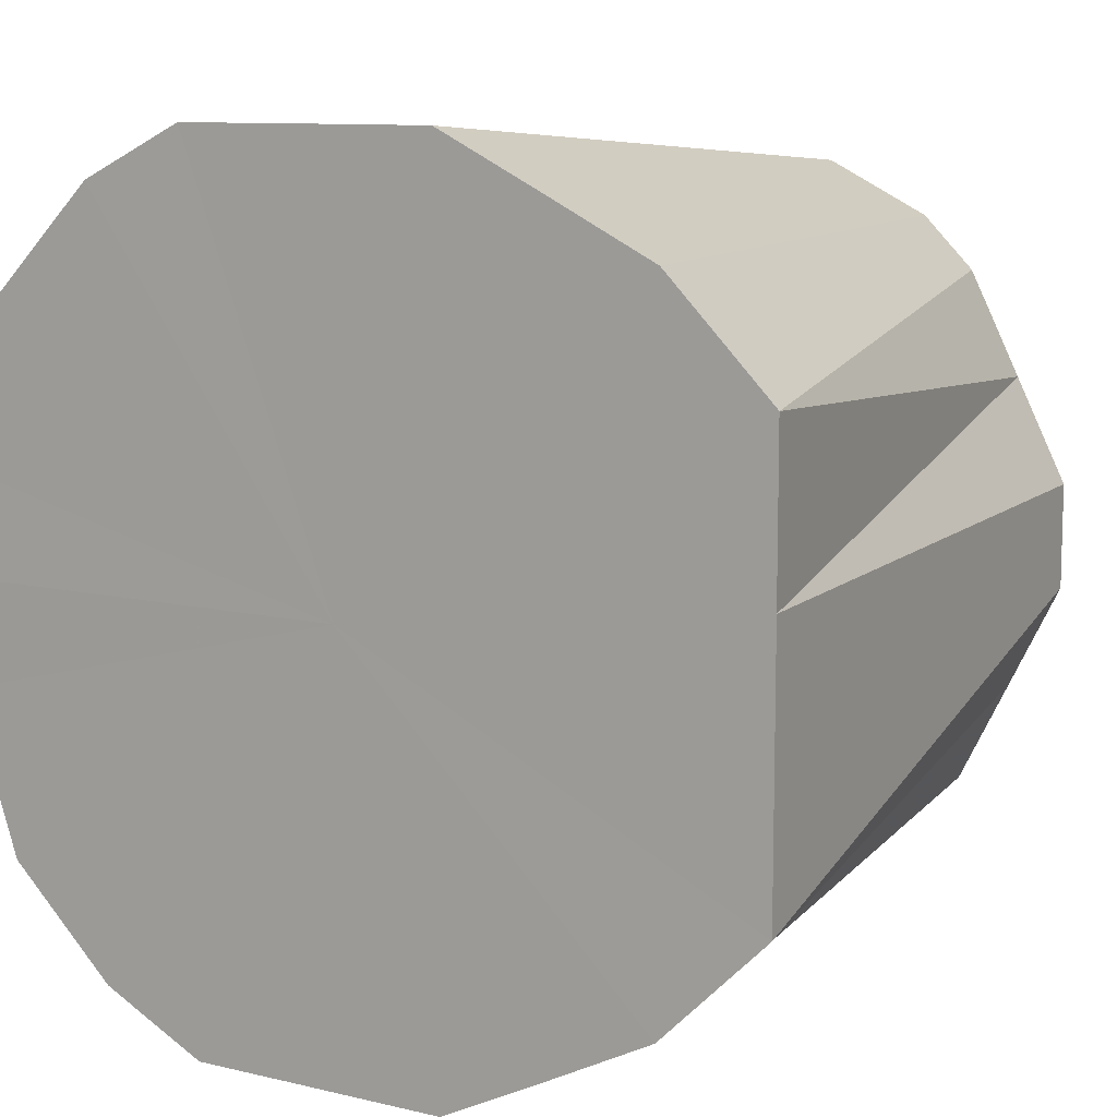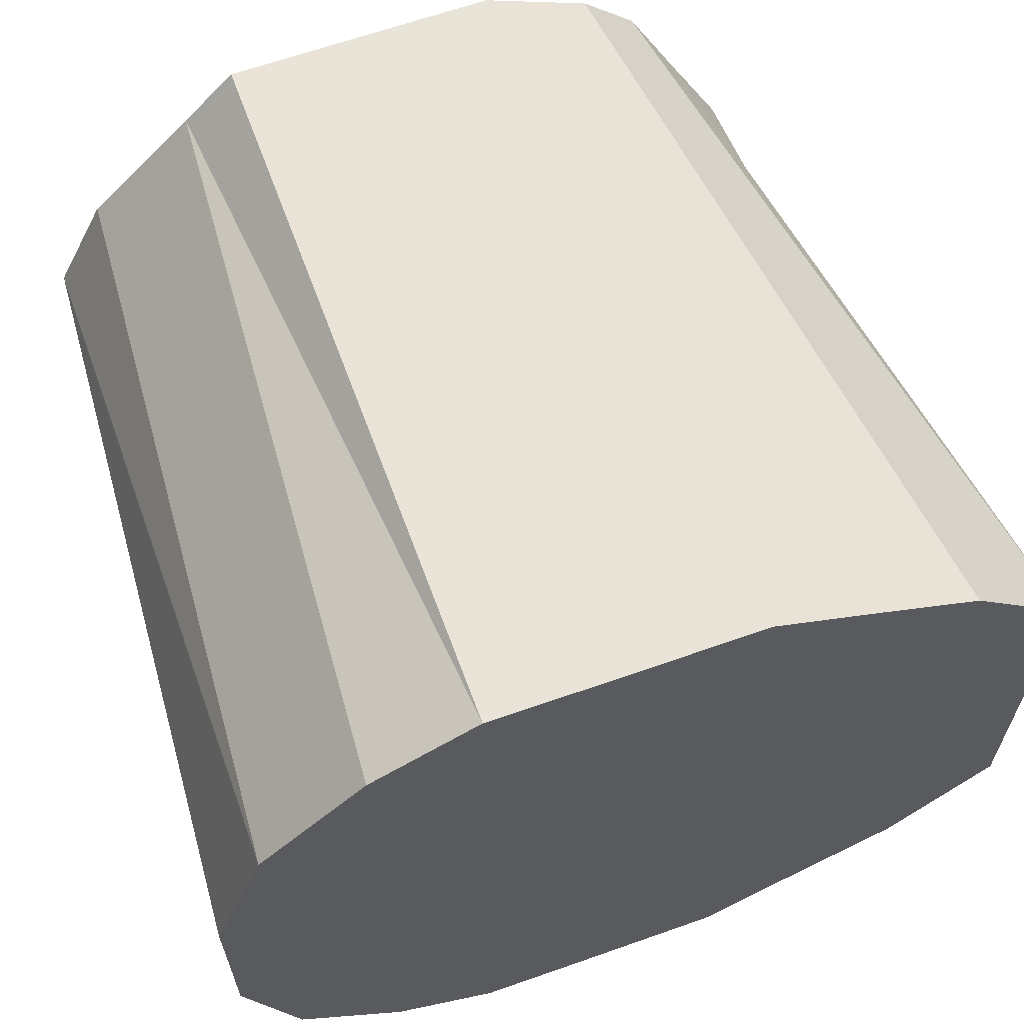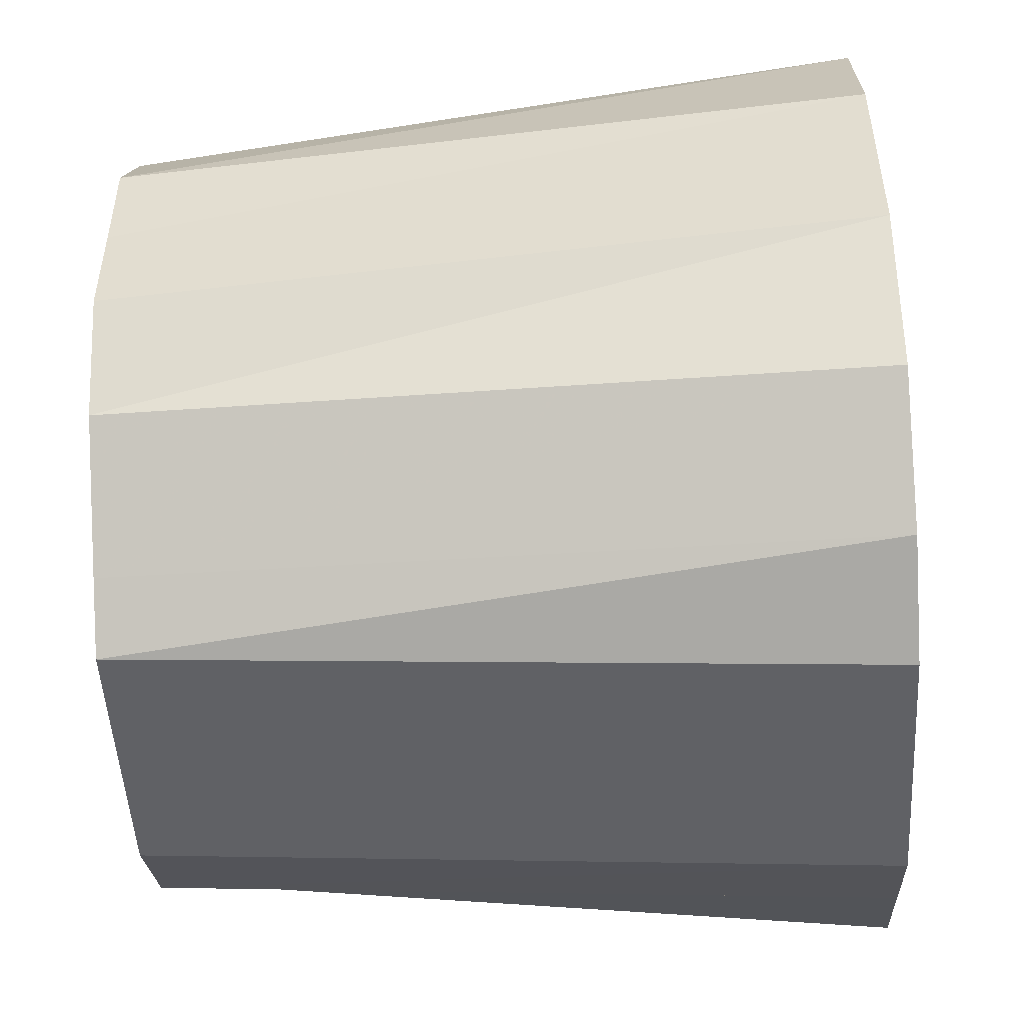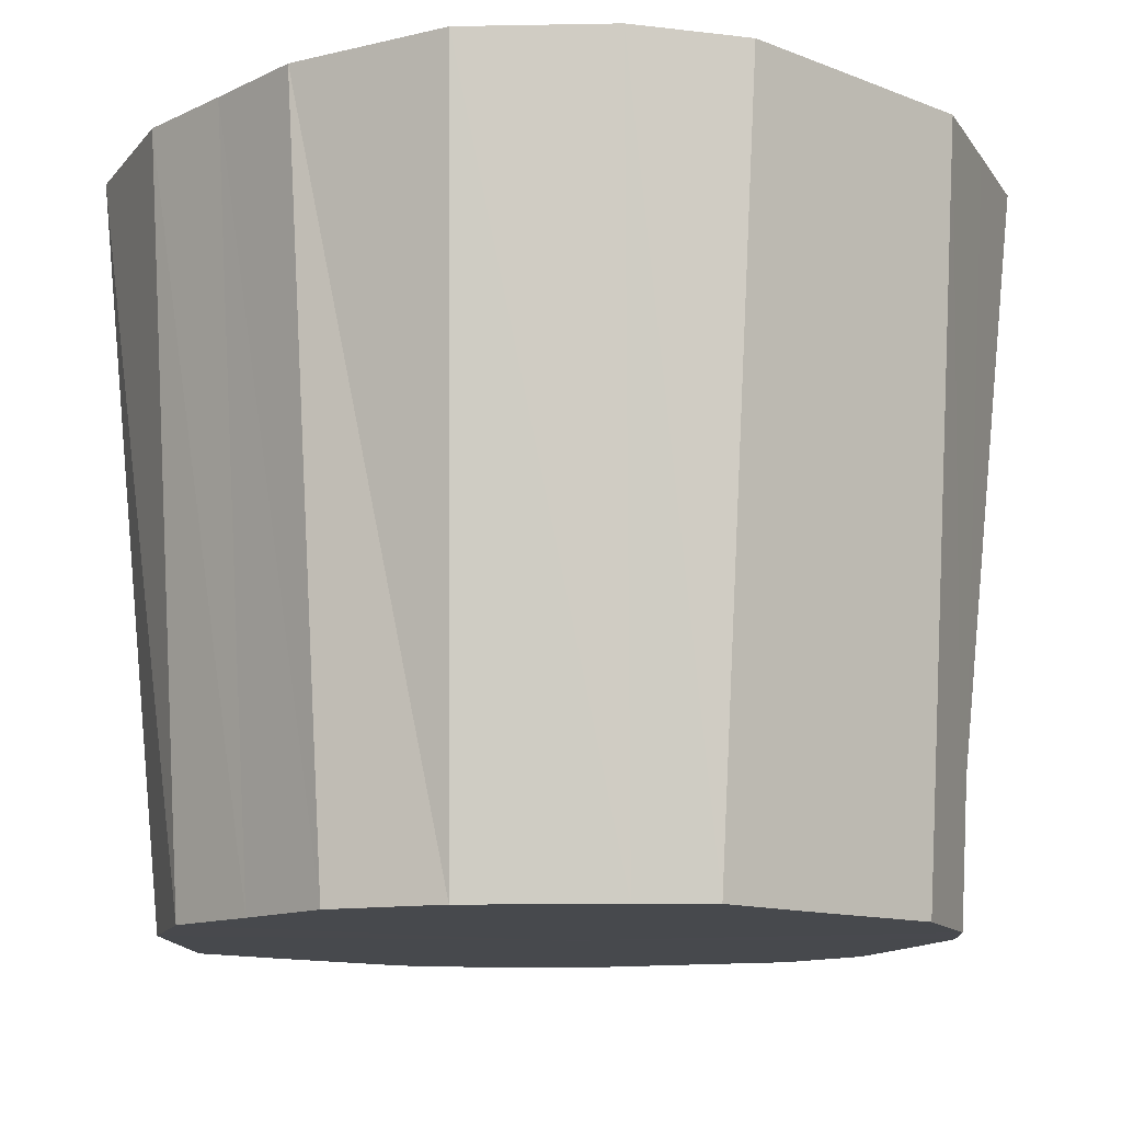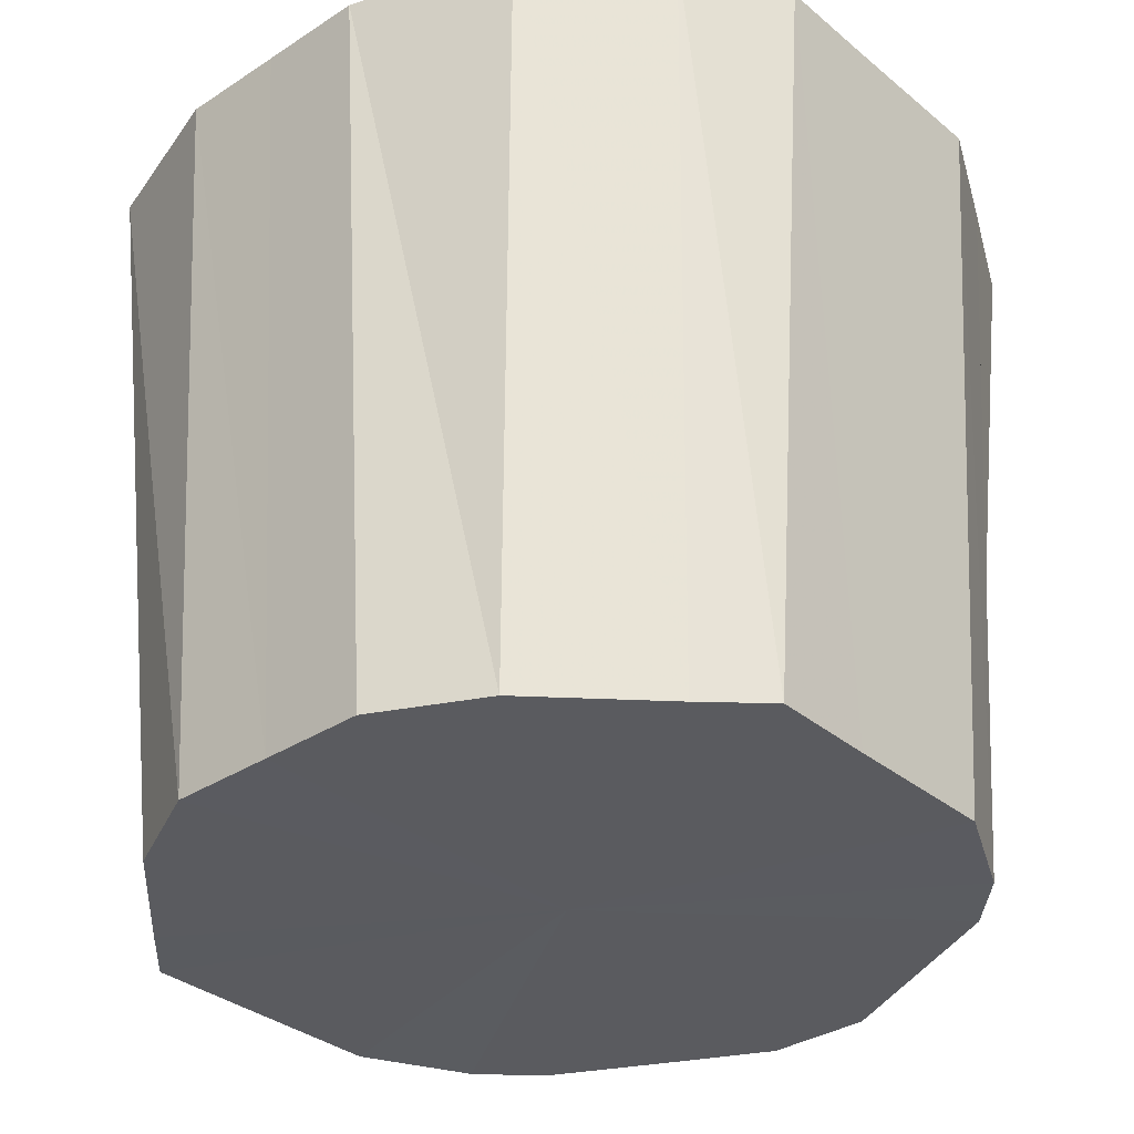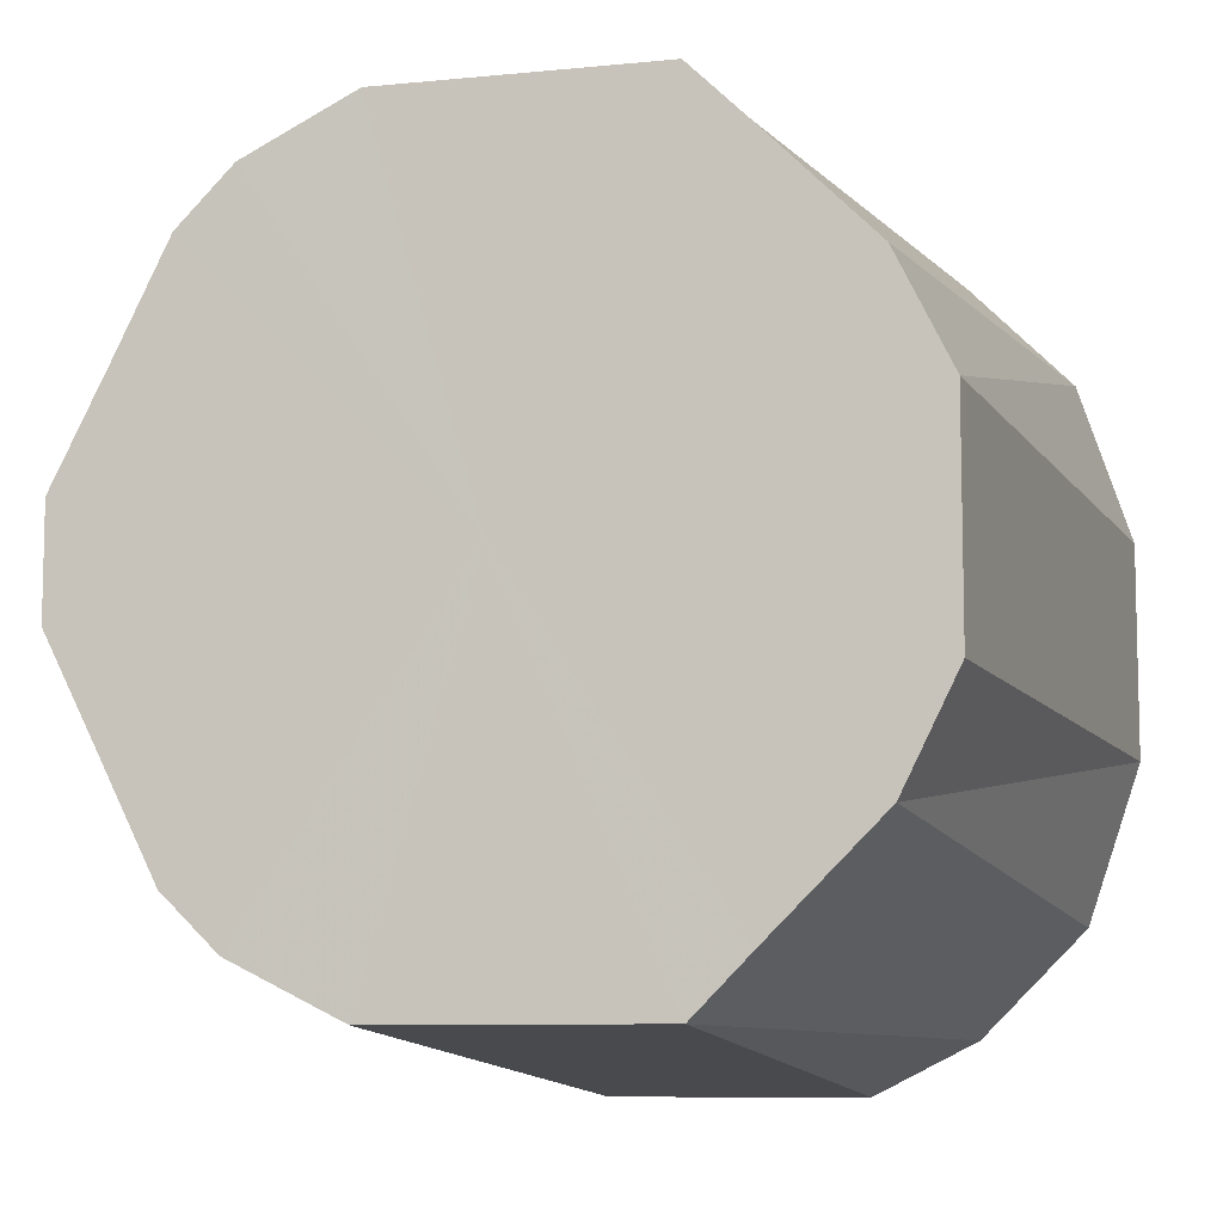
<metadata>
{"format":"obj","ext":"obj","renderer":"f3d","projection":"perspective","resolution":1024,"background":"white","views":[{"elev":10.2,"azim":31.3,"up":"+Y"},{"elev":64.2,"azim":-19.7,"up":"+Y"},{"elev":-49.9,"azim":-86.6,"up":"+Y"},{"elev":-12.3,"azim":-42.3,"up":"+Z"},{"elev":-33.4,"azim":-48.3,"up":"+Z"},{"elev":-9.0,"azim":-164.6,"up":"+Y"}]}
</metadata>
<code>
o 30348
v 2206 1883 16.13
v 2206 1883 16.13
v 2206 1883 15.99
v 2206 1883 16.13
v 2206 1883 15.99
v 2206 1883 16.13
v 2206 1883 15.99
v 2206 1883 16.13
v 2206 1883 15.99
v 2206 1883 16.13
v 2206 1883 15.99
v 2206 1883 16.13
v 2206 1883 15.99
v 2206 1883 16.13
v 2206 1883 15.99
v 2206 1883 16.13
v 2206 1883 15.99
v 2206 1883 16.13
v 2206 1883 15.99
v 2206 1883 16.13
v 2206 1883 15.99
v 2206 1883 16.13
v 2206 1883 15.99
v 2206 1883 16.13
v 2206 1883 15.99
v 2206 1883 16.13
v 2206 1883 15.99
v 2206 1883 16.13
v 2206 1883 15.99
v 2206 1883 16.13
v 2206 1883 15.99
v 2206 1883 16.13
v 2206 1883 15.99
v 2206 1883 16.13
v 2206 1883 15.99
v 2206 1883 16.13
v 2206 1883 15.99
v 2206 1883 16.13
v 2206 1883 15.99
v 2206 1883 16.13
v 2206 1883 15.99
v 2206 1883 15.99
v 2206 1883 16.13
v 2206 1883 15.99
v 2206 1883 15.99
v 2206 1883 16.13
v 2206 1883 15.99
v 2206 1883 16.13
v 2206 1883 15.99
v 2206 1883 16.13
v 2206 1883 15.99
v 2206 1883 16.13
v 2206 1883 15.99
v 2206 1883 16.13
v 2206 1883 15.99
v 2206 1883 16.13
v 2206 1883 15.99
v 2206 1883 16.13
v 2206 1883 15.99
v 2206 1883 16.13
v 2206 1883 15.99
v 2206 1883 16.13
v 2206 1883 15.99
v 2206 1883 16.13
v 2206 1883 15.99
v 2206 1883 16.13
v 2206 1883 15.99
v 2206 1883 16.13
v 2206 1883 15.99
v 2206 1883 16.13
v 2206 1883 15.99
v 2206 1883 16.13
v 2206 1883 15.99
v 2206 1883 16.13
v 2206 1883 15.99
v 2206 1883 16.13
v 2206 1883 15.99
v 2206 1883 16.13
v 2206 1883 15.99
v 2206 1883 16.13
v 2206 1883 15.99
v 2206 1883 16.13
v 2206 1883 15.99
v 2206 1883 16.13
v 2206 1883 16.13
v 2206 1883 16.13
v 2206 1883 16.13
v 2206 1883 16.13
v 2206 1883 16.13
v 2206 1883 16.13
v 2206 1883 16.13
v 2206 1883 16.13
v 2206 1883 16.13
v 2206 1883 16.13
v 2206 1883 16.13
v 2206 1883 16.13
v 2206 1883 16.13
v 2206 1883 16.13
v 2206 1883 16.13
v 2206 1883 16.13
v 2206 1883 16.13
v 2206 1883 16.13
v 2206 1883 16.13
v 2206 1883 16.13
v 2206 1883 16.13
v 2206 1883 16.13
v 2206 1883 15.99
v 2206 1883 15.99
v 2206 1883 15.99
v 2206 1883 15.99
v 2206 1883 15.99
v 2206 1883 15.99
v 2206 1883 15.99
v 2206 1883 15.99
v 2206 1883 15.99
v 2206 1883 15.99
v 2206 1883 15.99
v 2206 1883 15.99
v 2206 1883 15.99
v 2206 1883 15.99
v 2206 1883 15.99
v 2206 1883 15.99
v 2206 1883 15.99
v 2206 1883 15.99
v 2206 1883 15.99
v 2206 1883 15.99
v 2206 1883 15.99
v 2206 1883 15.99
f 1 2 3
f 2 4 5
f 6 1 7
f 4 8 9
f 10 6 11
f 8 12 13
f 14 10 15
f 12 16 17
f 18 14 19
f 16 20 21
f 22 18 23
f 20 24 25
f 26 22 27
f 24 28 29
f 30 26 31
f 28 32 33
f 34 30 35
f 32 36 37
f 38 34 39
f 36 40 41
f 40 38 42
f 43 44 45
f 46 47 44
f 48 45 49
f 50 51 47
f 52 53 51
f 54 49 55
f 56 57 53
f 58 59 57
f 60 55 61
f 62 63 59
f 64 65 63
f 66 61 67
f 68 69 65
f 70 71 69
f 72 67 73
f 74 75 71
f 76 77 75
f 78 73 79
f 80 81 77
f 82 83 81
f 84 79 83
f 85 86 87
f 87 86 88
f 89 86 85
f 88 86 90
f 91 86 89
f 90 86 92
f 93 86 91
f 92 86 94
f 95 86 93
f 94 86 96
f 97 86 95
f 96 86 98
f 99 86 97
f 98 86 100
f 101 86 99
f 102 86 101
f 100 86 103
f 104 86 102
f 103 86 105
f 106 86 104
f 105 86 106
f 107 108 109
f 108 110 109
f 111 107 109
f 110 112 109
f 113 111 109
f 112 114 109
f 115 113 109
f 114 116 109
f 117 115 109
f 116 118 109
f 119 117 109
f 118 120 109
f 121 119 109
f 120 122 109
f 123 121 109
f 124 123 109
f 122 125 109
f 126 124 109
f 125 127 109
f 128 126 109
f 127 128 109

</code>
